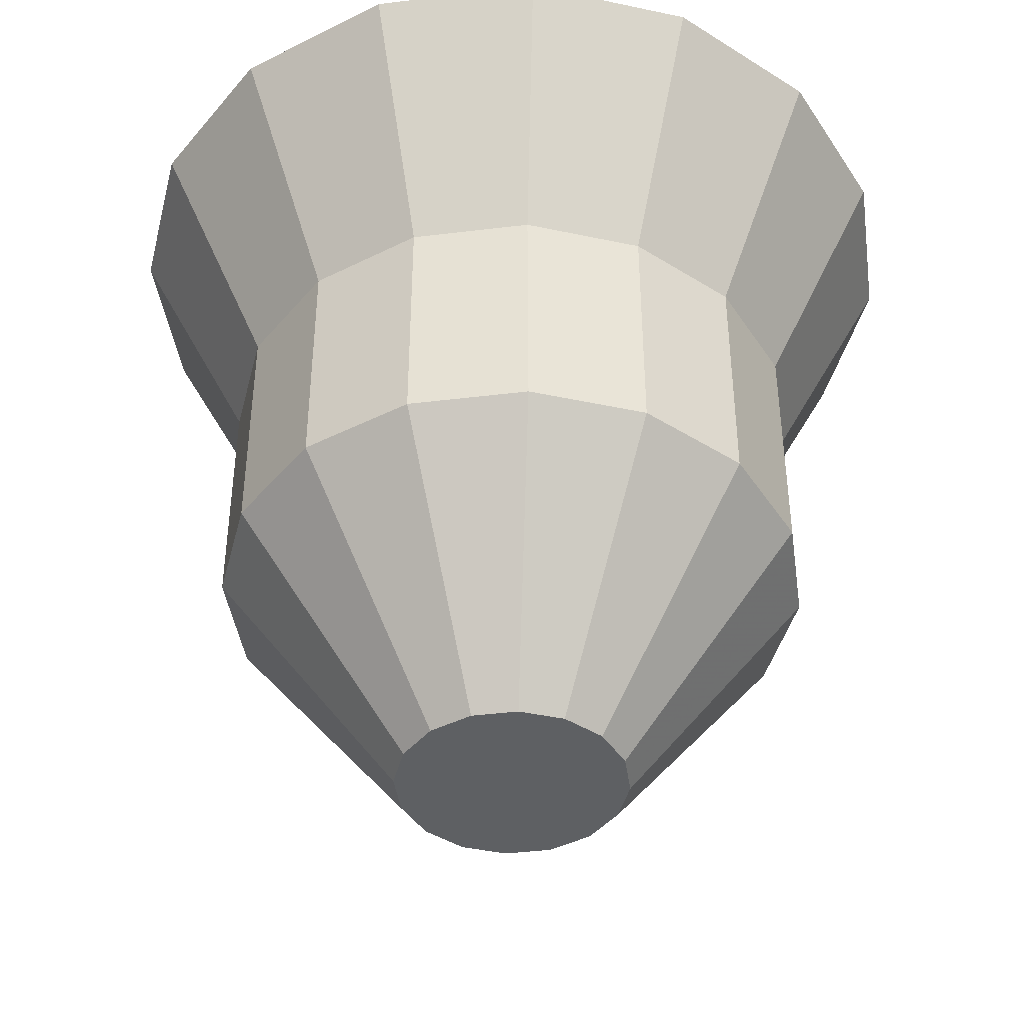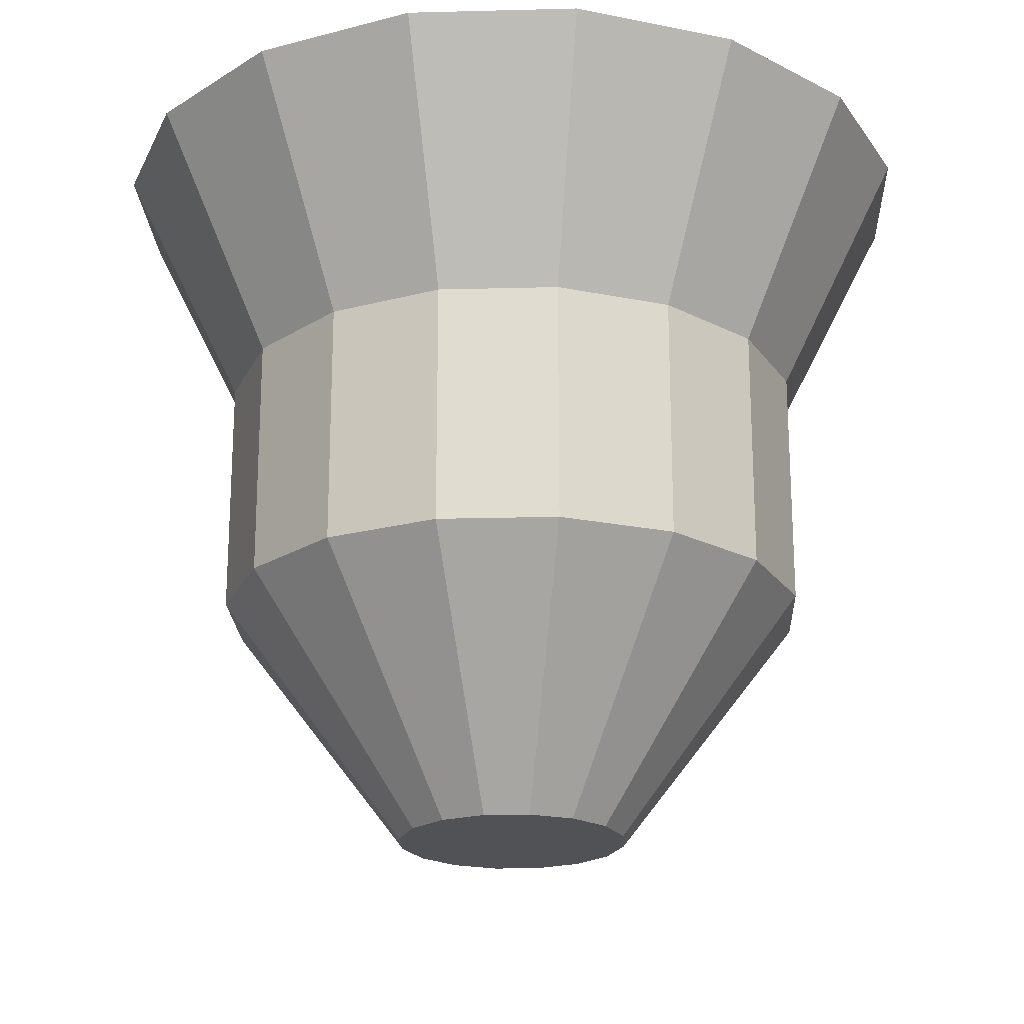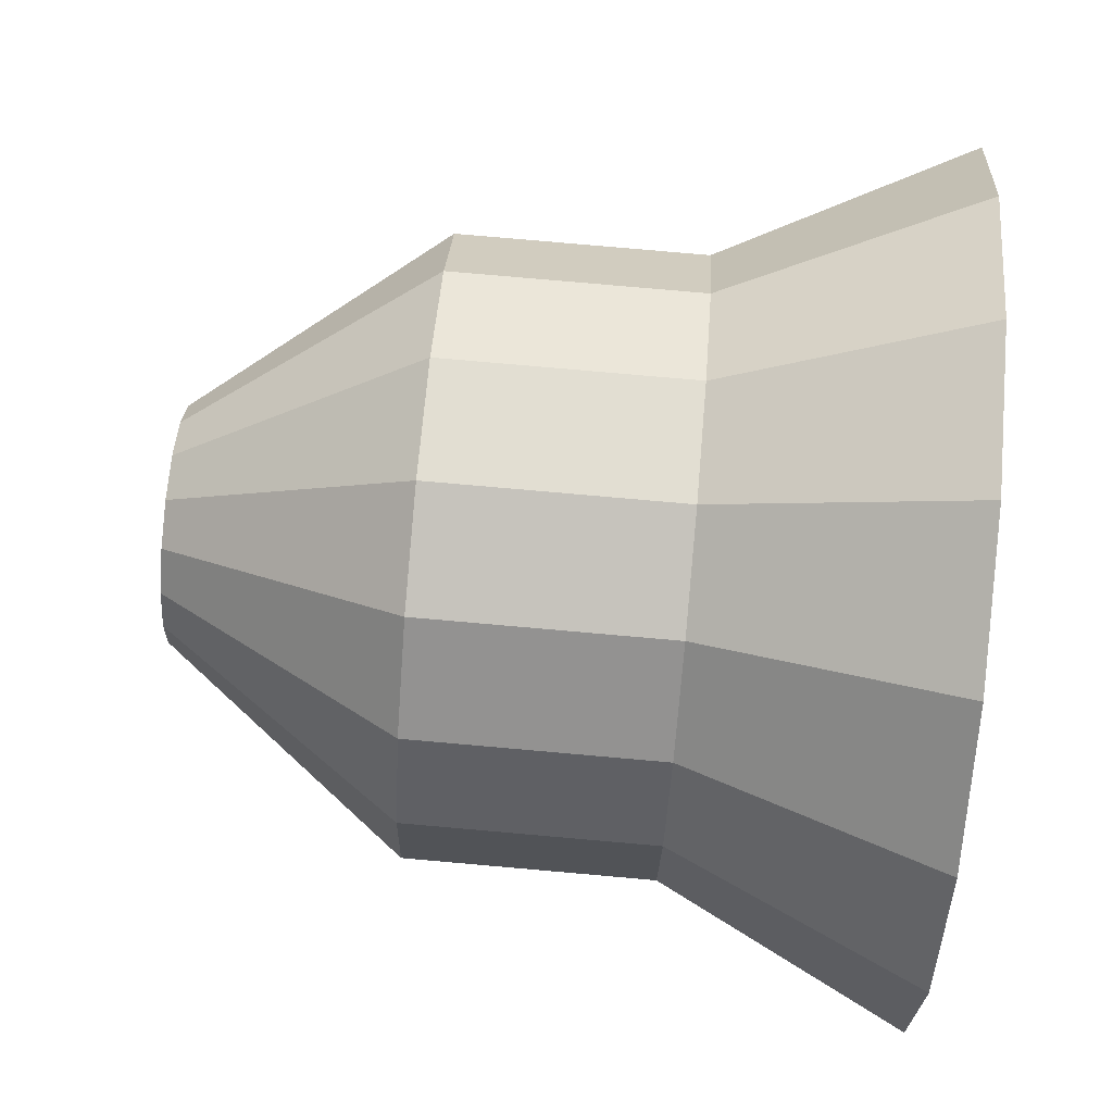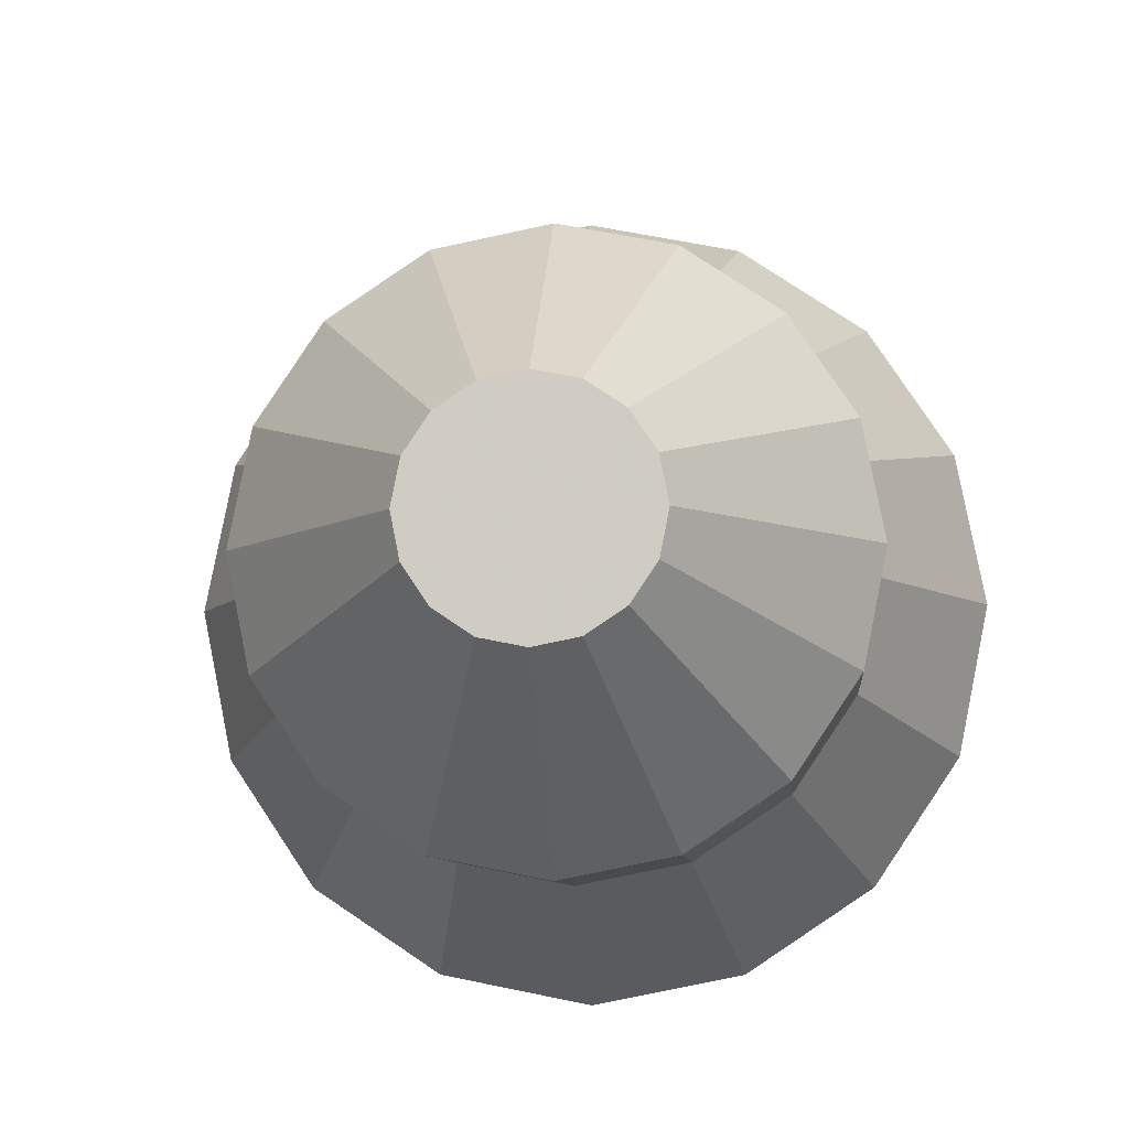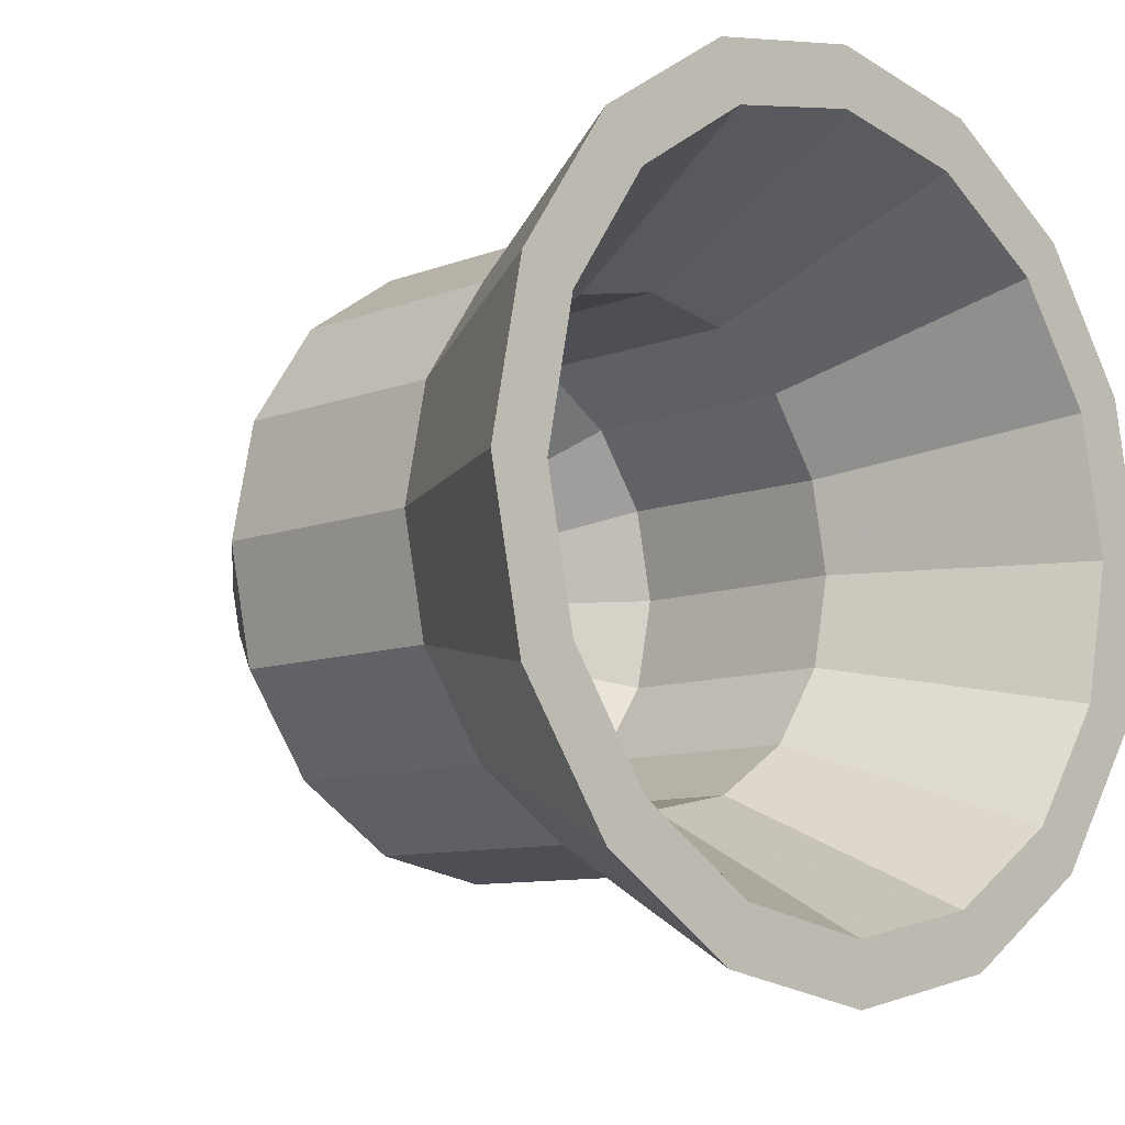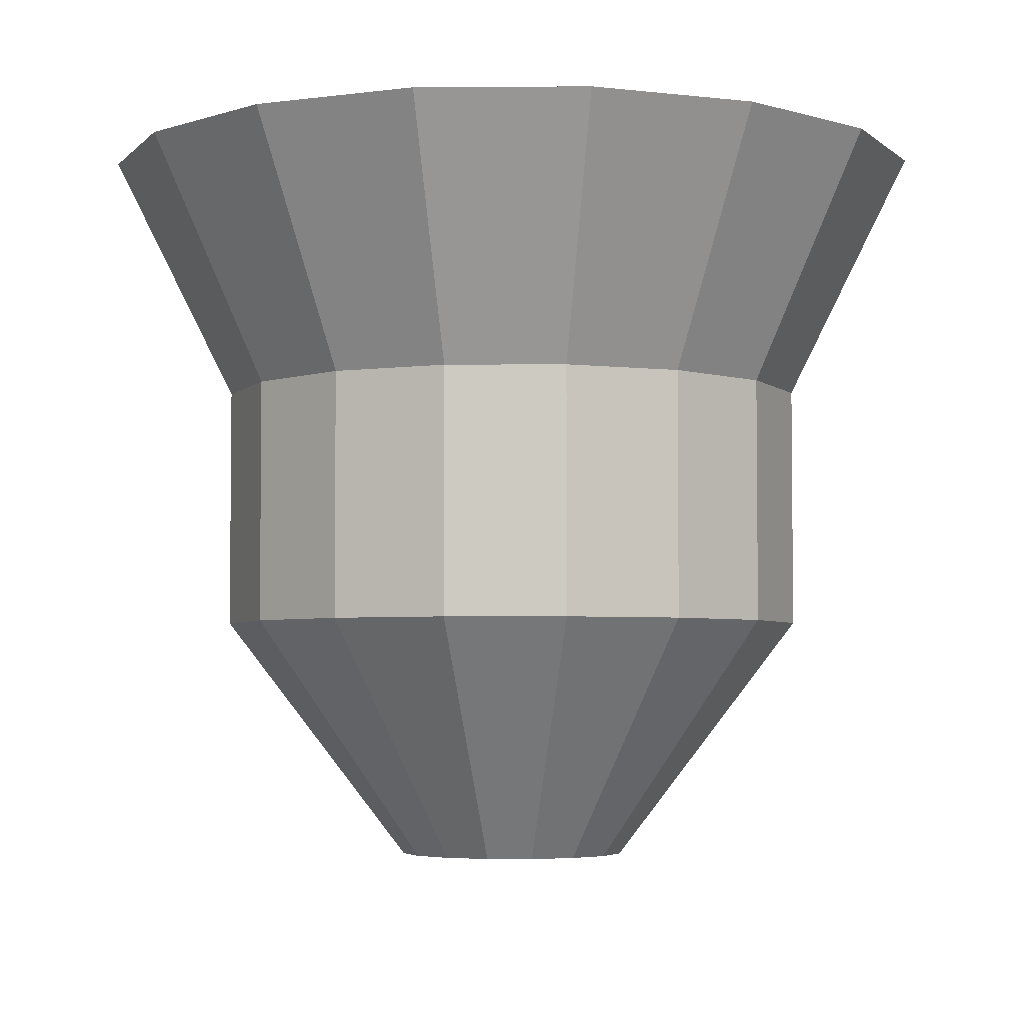
<metadata>
{"format":"obj","ext":"obj","renderer":"f3d","projection":"perspective","resolution":1024,"background":"white","views":[{"elev":-42.7,"azim":154.5,"up":"+Z"},{"elev":-21.3,"azim":-31.1,"up":"+Z"},{"elev":79.5,"azim":-85.0,"up":"+Y"},{"elev":-7.5,"azim":-175.4,"up":"+Y"},{"elev":-9.1,"azim":-43.7,"up":"+Y"},{"elev":-4.1,"azim":-77.5,"up":"+Z"}]}
</metadata>
<code>
v  20 -0 40
v  20 -0 20
v  10 -0 6.067
v  0 -0 6.067
v  0 0 0
v  9.587 0 0
v  24.9 -0 20
v  24.9 -0 40
v  34.9 -0 60
v  30 -0 60
v  18.48 7.654 40
v  18.48 7.654 20
v  9.239 3.827 6.067
v  8.857 3.669 -0
v  23.01 9.53 20
v  23.01 9.53 40
v  32.25 13.36 60
v  27.72 11.48 60
v  14.14 14.14 40
v  14.14 14.14 20
v  7.071 7.071 6.067
v  6.779 6.779 0
v  17.61 17.61 20
v  17.61 17.61 40
v  24.68 24.68 60
v  21.21 21.21 60
v  7.654 18.48 40
v  7.654 18.48 20
v  3.827 9.239 6.067
v  3.669 8.857 0
v  9.53 23.01 20
v  9.53 23.01 40
v  13.36 32.25 60
v  11.48 27.72 60
v  0 20 40
v  -0 20 20
v  -0 10 6.067
v  -0 9.587 -0
v  -0 24.9 20
v  0 24.9 40
v  0 34.9 60
v  0 30 60
v  -7.654 18.48 40
v  -7.654 18.48 20
v  -3.827 9.239 6.067
v  -3.669 8.857 0
v  -9.53 23.01 20
v  -9.53 23.01 40
v  -13.36 32.25 60
v  -11.48 27.72 60
v  -14.14 14.14 40
v  -14.14 14.14 20
v  -7.071 7.071 6.067
v  -6.779 6.779 0
v  -17.61 17.61 20
v  -17.61 17.61 40
v  -24.68 24.68 60
v  -21.21 21.21 60
v  -18.48 7.654 40
v  -18.48 7.654 20
v  -9.239 3.827 6.067
v  -8.857 3.669 -0
v  -23.01 9.53 20
v  -23.01 9.53 40
v  -32.25 13.36 60
v  -27.72 11.48 60
v  -20 -0 40
v  -20 -0 20
v  -10 -0 6.067
v  -9.587 -0 0
v  -24.9 -0 20
v  -24.9 -0 40
v  -34.9 0 60
v  -30 0 60
v  -18.48 -7.654 40
v  -18.48 -7.654 20
v  -9.239 -3.827 6.067
v  -8.857 -3.669 0
v  -23.01 -9.53 20
v  -23.01 -9.53 40
v  -32.25 -13.36 60
v  -27.72 -11.48 60
v  -14.14 -14.14 40
v  -14.14 -14.14 20
v  -7.071 -7.071 6.067
v  -6.779 -6.779 0
v  -17.61 -17.61 20
v  -17.61 -17.61 40
v  -24.68 -24.68 60
v  -21.21 -21.21 60
v  -7.654 -18.48 40
v  -7.654 -18.48 20
v  -3.827 -9.239 6.067
v  -3.669 -8.857 0
v  -9.53 -23.01 20
v  -9.53 -23.01 40
v  -13.36 -32.25 60
v  -11.48 -27.72 60
v  -0 -20 40
v  0 -20 20
v  0 -10 6.067
v  0 -9.587 0
v  0 -24.9 20
v  -0 -24.9 40
v  -0 -34.9 60
v  -0 -30 60
v  7.654 -18.48 40
v  7.654 -18.48 20
v  3.827 -9.239 6.067
v  3.669 -8.857 0
v  9.53 -23.01 20
v  9.53 -23.01 40
v  13.36 -32.25 60
v  11.48 -27.72 60
v  14.14 -14.14 40
v  14.14 -14.14 20
v  7.071 -7.071 6.067
v  6.779 -6.779 0
v  17.61 -17.61 20
v  17.61 -17.61 40
v  24.68 -24.68 60
v  21.21 -21.21 60
v  18.48 -7.654 40
v  18.48 -7.654 20
v  9.239 -3.827 6.067
v  8.857 -3.669 0
v  23.01 -9.53 20
v  23.01 -9.53 40
v  32.25 -13.36 60
v  27.72 -11.48 60
g Line001
f 1 12 2
f 1 11 12
f 2 13 3
f 2 12 13
f 3 13 4
f 5 14 6
f 6 15 7
f 6 14 15
f 7 16 8
f 7 15 16
f 8 17 9
f 8 16 17
f 9 18 10
f 9 17 18
f 10 11 1
f 10 18 11
f 11 20 12
f 11 19 20
f 12 21 13
f 12 20 21
f 13 21 4
f 5 22 14
f 14 23 15
f 14 22 23
f 15 24 16
f 15 23 24
f 16 25 17
f 16 24 25
f 17 26 18
f 17 25 26
f 18 19 11
f 18 26 19
f 19 28 20
f 19 27 28
f 20 29 21
f 20 28 29
f 21 29 4
f 5 30 22
f 22 31 23
f 22 30 31
f 23 32 24
f 23 31 32
f 24 33 25
f 24 32 33
f 25 34 26
f 25 33 34
f 26 27 19
f 26 34 27
f 27 36 28
f 27 35 36
f 28 37 29
f 28 36 37
f 29 37 4
f 5 38 30
f 30 39 31
f 30 38 39
f 31 40 32
f 31 39 40
f 32 41 33
f 32 40 41
f 33 42 34
f 33 41 42
f 34 35 27
f 34 42 35
f 35 44 36
f 35 43 44
f 36 45 37
f 36 44 45
f 37 45 4
f 5 46 38
f 38 47 39
f 38 46 47
f 39 48 40
f 39 47 48
f 40 49 41
f 40 48 49
f 41 50 42
f 41 49 50
f 42 43 35
f 42 50 43
f 43 52 44
f 43 51 52
f 44 53 45
f 44 52 53
f 45 53 4
f 5 54 46
f 46 55 47
f 46 54 55
f 47 56 48
f 47 55 56
f 48 57 49
f 48 56 57
f 49 58 50
f 49 57 58
f 50 51 43
f 50 58 51
f 51 60 52
f 51 59 60
f 52 61 53
f 52 60 61
f 53 61 4
f 5 62 54
f 54 63 55
f 54 62 63
f 55 64 56
f 55 63 64
f 56 65 57
f 56 64 65
f 57 66 58
f 57 65 66
f 58 59 51
f 58 66 59
f 59 68 60
f 59 67 68
f 60 69 61
f 60 68 69
f 61 69 4
f 5 70 62
f 62 71 63
f 62 70 71
f 63 72 64
f 63 71 72
f 64 73 65
f 64 72 73
f 65 74 66
f 65 73 74
f 66 67 59
f 66 74 67
f 67 76 68
f 67 75 76
f 68 77 69
f 68 76 77
f 69 77 4
f 5 78 70
f 70 79 71
f 70 78 79
f 71 80 72
f 71 79 80
f 72 81 73
f 72 80 81
f 73 82 74
f 73 81 82
f 74 75 67
f 74 82 75
f 75 84 76
f 75 83 84
f 76 85 77
f 76 84 85
f 77 85 4
f 5 86 78
f 78 87 79
f 78 86 87
f 79 88 80
f 79 87 88
f 80 89 81
f 80 88 89
f 81 90 82
f 81 89 90
f 82 83 75
f 82 90 83
f 83 92 84
f 83 91 92
f 84 93 85
f 84 92 93
f 85 93 4
f 5 94 86
f 86 95 87
f 86 94 95
f 87 96 88
f 87 95 96
f 88 97 89
f 88 96 97
f 89 98 90
f 89 97 98
f 90 91 83
f 90 98 91
f 91 100 92
f 91 99 100
f 92 101 93
f 92 100 101
f 93 101 4
f 5 102 94
f 94 103 95
f 94 102 103
f 95 104 96
f 95 103 104
f 96 105 97
f 96 104 105
f 97 106 98
f 97 105 106
f 98 99 91
f 98 106 99
f 99 108 100
f 99 107 108
f 100 109 101
f 100 108 109
f 101 109 4
f 5 110 102
f 102 111 103
f 102 110 111
f 103 112 104
f 103 111 112
f 104 113 105
f 104 112 113
f 105 114 106
f 105 113 114
f 106 107 99
f 106 114 107
f 107 116 108
f 107 115 116
f 108 117 109
f 108 116 117
f 109 117 4
f 5 118 110
f 110 119 111
f 110 118 119
f 111 120 112
f 111 119 120
f 112 121 113
f 112 120 121
f 113 122 114
f 113 121 122
f 114 115 107
f 114 122 115
f 115 124 116
f 115 123 124
f 116 125 117
f 116 124 125
f 117 125 4
f 5 126 118
f 118 127 119
f 118 126 127
f 119 128 120
f 119 127 128
f 120 129 121
f 120 128 129
f 121 130 122
f 121 129 130
f 122 123 115
f 122 130 123
f 123 2 124
f 123 1 2
f 124 3 125
f 124 2 3
f 125 3 4
f 5 6 126
f 126 7 127
f 126 6 7
f 127 8 128
f 127 7 8
f 128 9 129
f 128 8 9
f 129 10 130
f 129 9 10
f 130 1 123
f 130 10 1

</code>
